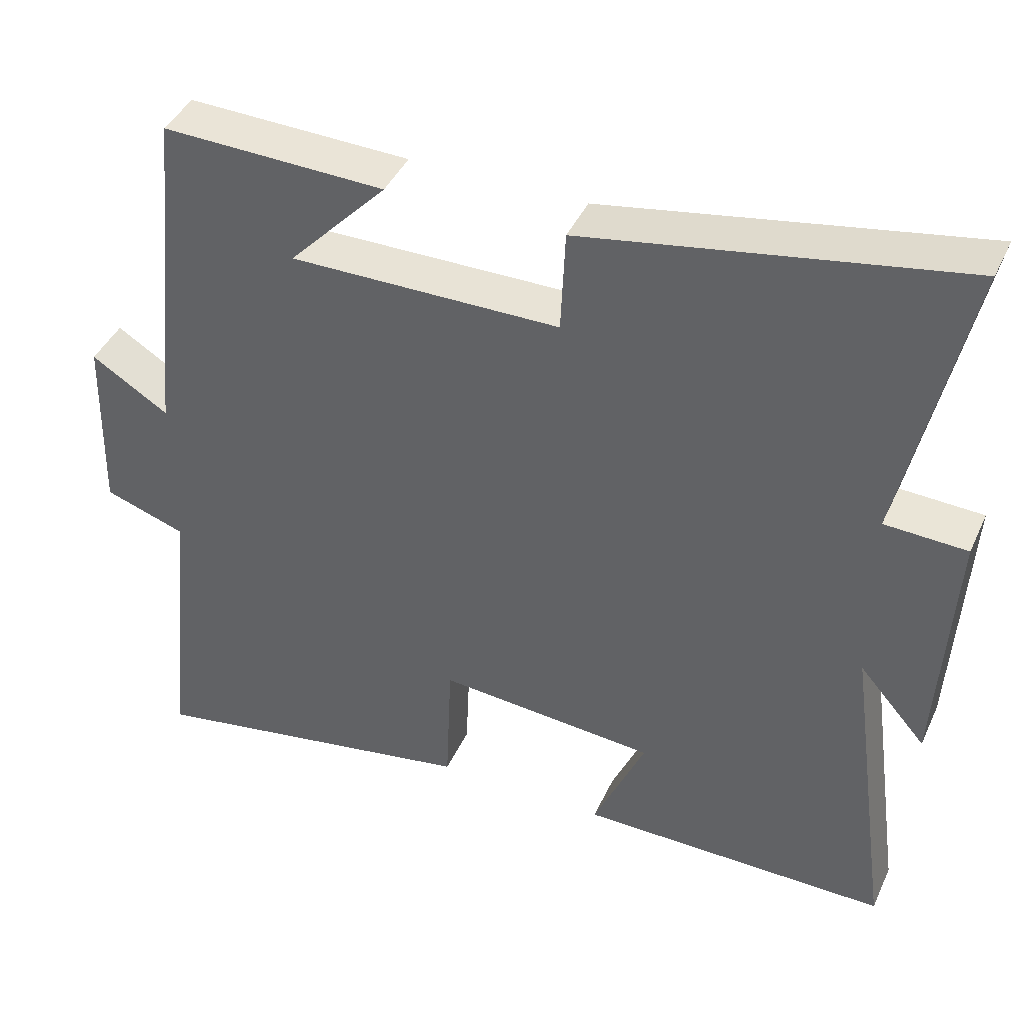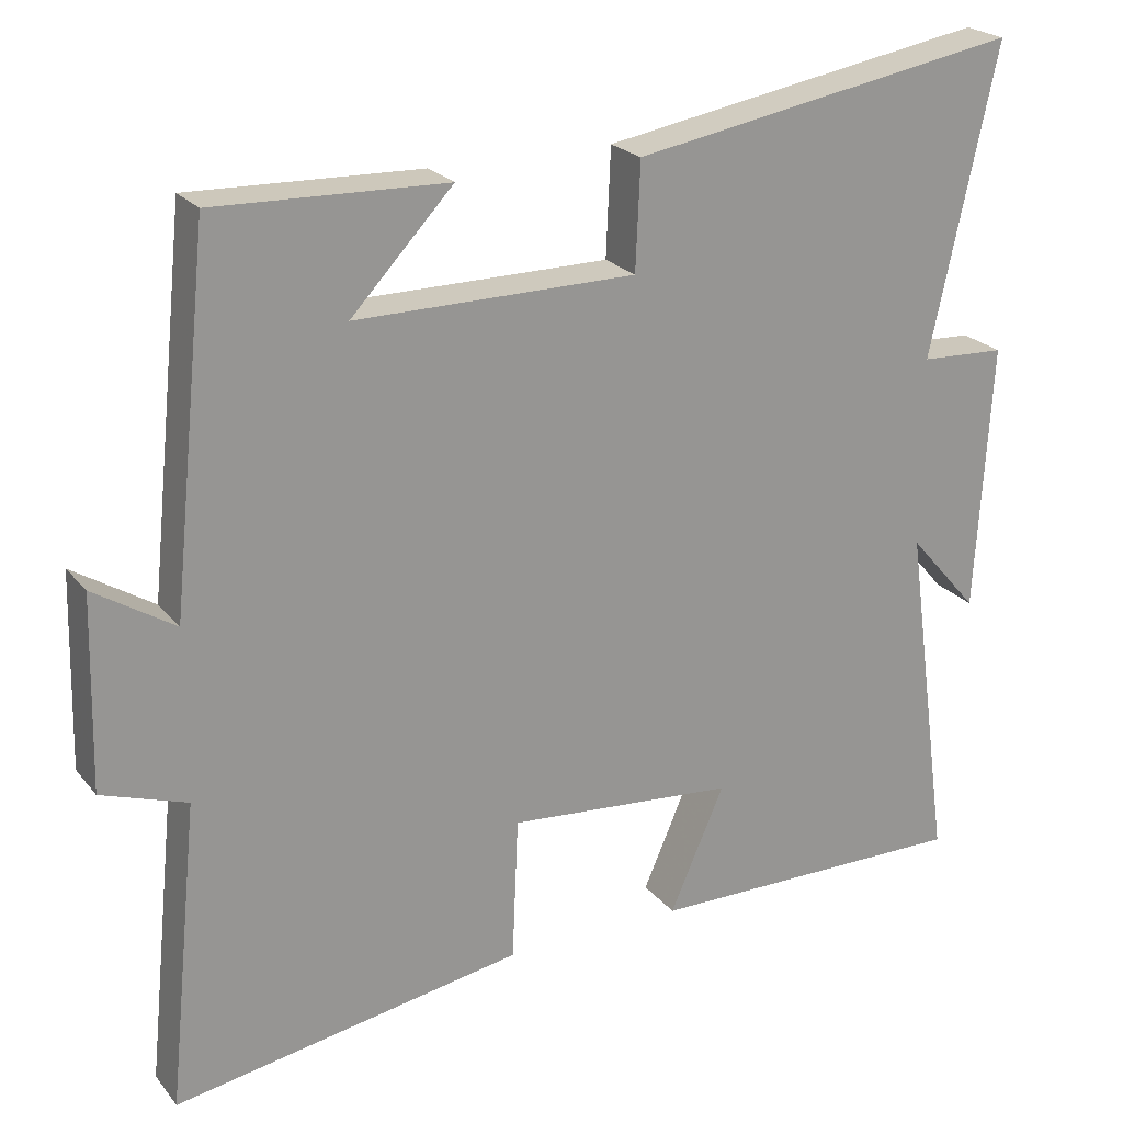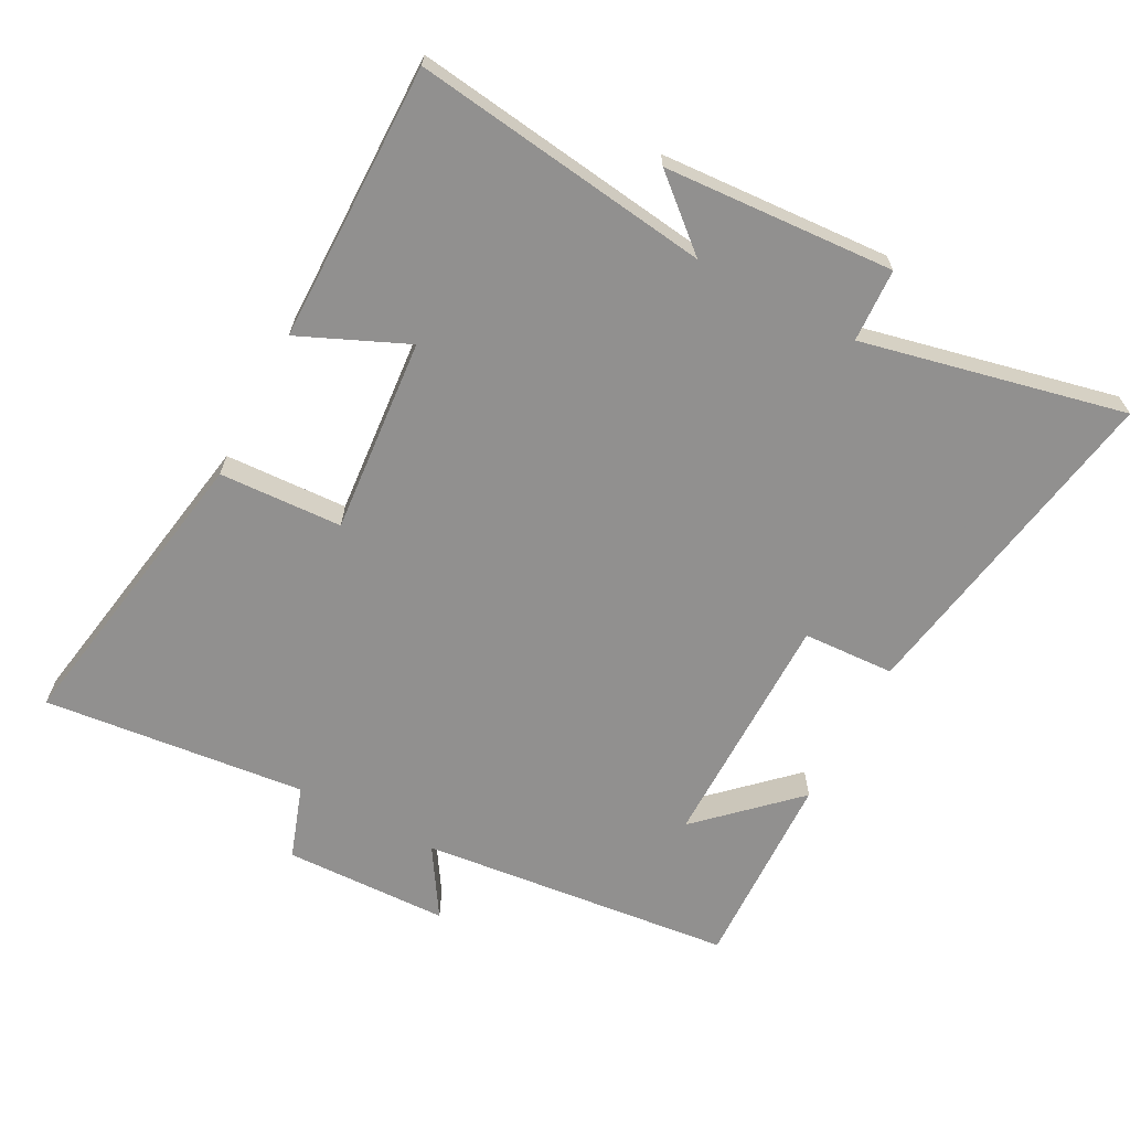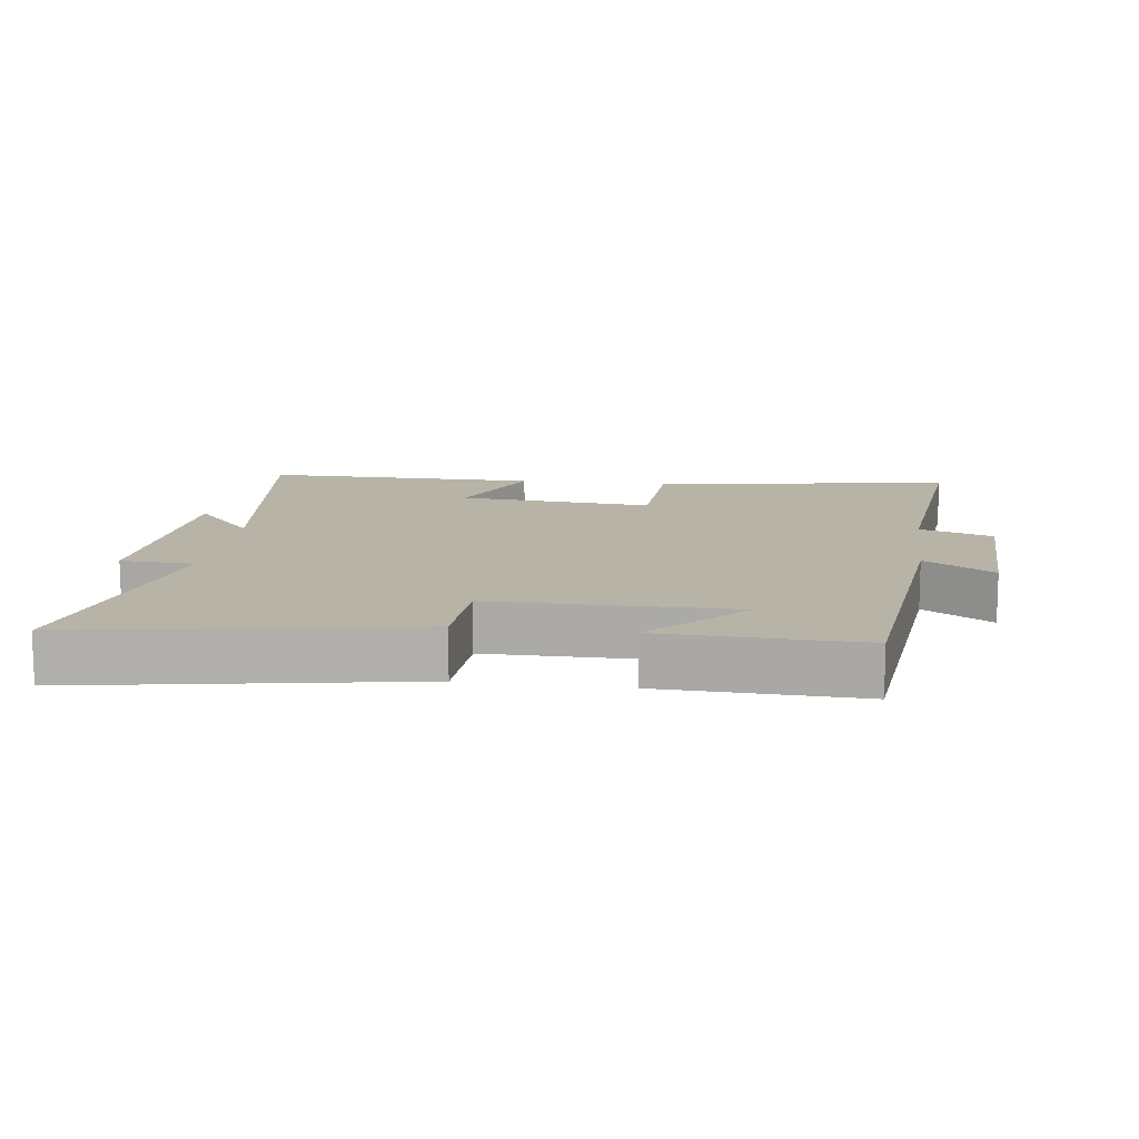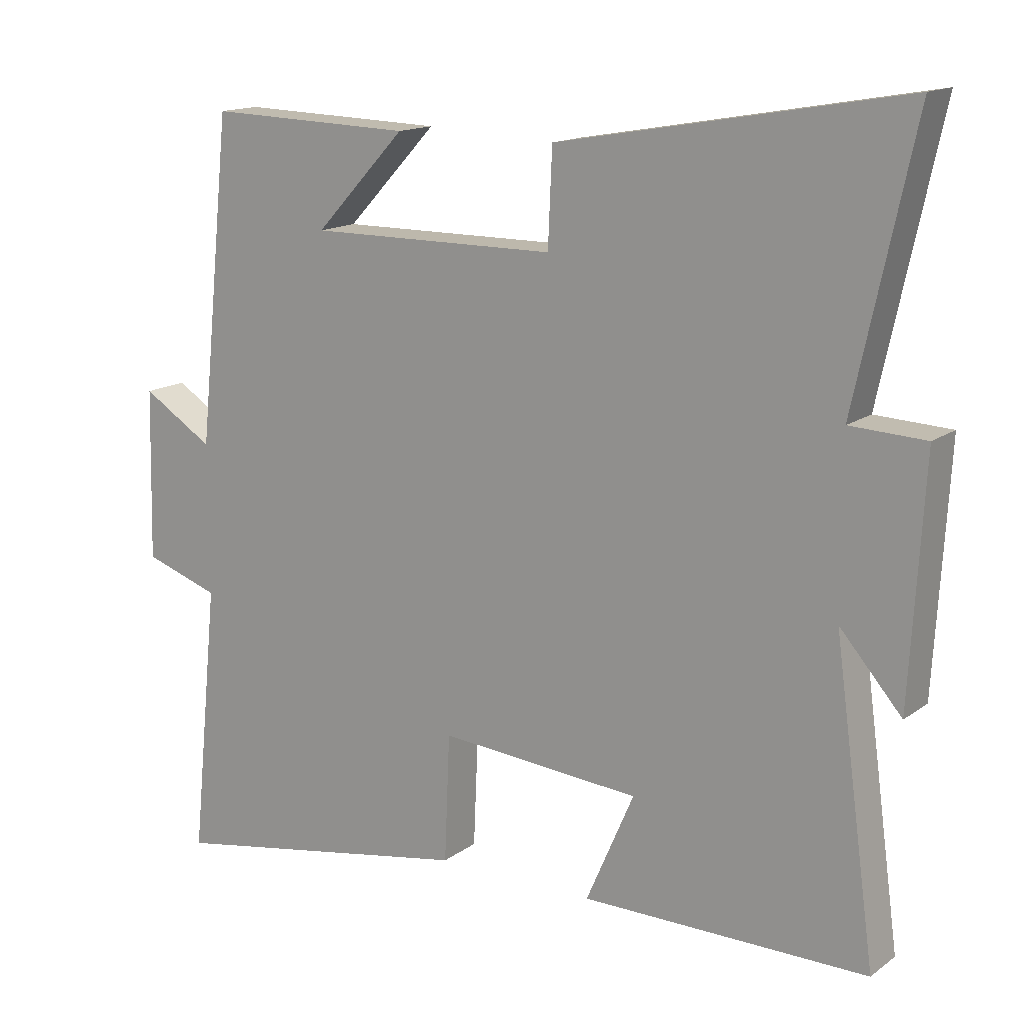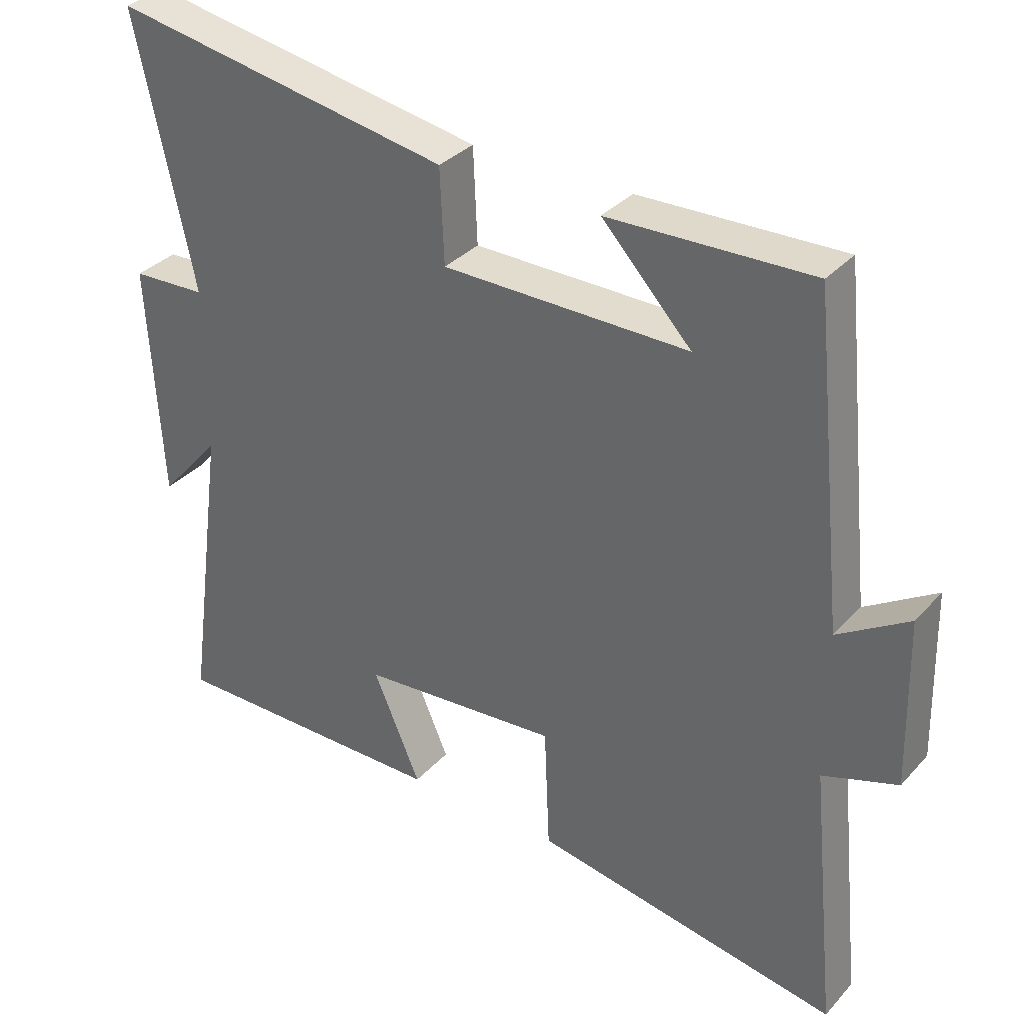
<metadata>
{"format":"obj","ext":"obj","renderer":"f3d","projection":"perspective","resolution":1024,"background":"white","views":[{"elev":42.1,"azim":-156.7,"up":"+Z"},{"elev":22.6,"azim":151.8,"up":"+Z"},{"elev":-65.7,"azim":-117.7,"up":"+Y"},{"elev":12.6,"azim":7.7,"up":"+Y"},{"elev":14.9,"azim":-146.0,"up":"+Z"},{"elev":33.7,"azim":35.2,"up":"+Z"}]}
</metadata>
<code>
v 0.451 0.07 0.509
v 0.5 0.07 0.037
v 0.604 0.07 0.102
v 0.61 0.07 -0.146
v 0.5 0.07 -0.183
v 0.54 0.07 -0.579
v 0.088 0.07 -0.5
v 0.08 0.07 -0.315
v -0.214 0.07 -0.339
v -0.144 0.07 -0.5
v -0.561 0.07 -0.502
v -0.5 0.07 -0.055
v -0.59 0.07 -0.158
v -0.61 0.07 0.188
v -0.5 0.07 0.193
v -0.586 0.07 0.588
v -0.084 0.07 0.5
v -0.078 0.07 0.362
v 0.284 0.07 0.36
v 0.152 0.07 0.5
v 0.451 0 0.509
v 0.5 0 0.037
v 0.604 0 0.102
v 0.61 0 -0.146
v 0.5 0 -0.183
v 0.54 0 -0.579
v 0.088 0 -0.5
v 0.08 0 -0.315
v -0.214 0 -0.339
v -0.144 0 -0.5
v -0.561 0 -0.502
v -0.5 0 -0.055
v -0.59 0 -0.158
v -0.61 0 0.188
v -0.5 0 0.193
v -0.586 0 0.588
v -0.084 0 0.5
v -0.078 0 0.362
v 0.284 0 0.36
v 0.152 0 0.5
f 19 20 1
f 15 16 17 18
f 15 18 19
f 12 13 14 15
f 12 15 19
f 9 10 11 12
f 8 9 12 19
f 7 8 19
f 6 7 19
f 5 6 19
f 2 3 4 5
f 1 2 5 19
f 21 40 39
f 38 37 36 35
f 39 38 35
f 35 34 33 32
f 39 35 32
f 32 31 30 29
f 39 32 29 28
f 39 28 27
f 39 27 26
f 39 26 25
f 25 24 23 22
f 39 25 22 21
f 1 21 22 2
f 2 22 23 3
f 3 23 24 4
f 4 24 25 5
f 5 25 26 6
f 6 26 27 7
f 7 27 28 8
f 8 28 29 9
f 9 29 30 10
f 10 30 31 11
f 11 31 32 12
f 12 32 33 13
f 13 33 34 14
f 14 34 35 15
f 15 35 36 16
f 16 36 37 17
f 17 37 38 18
f 18 38 39 19
f 19 39 40 20
f 20 40 21 1

</code>
